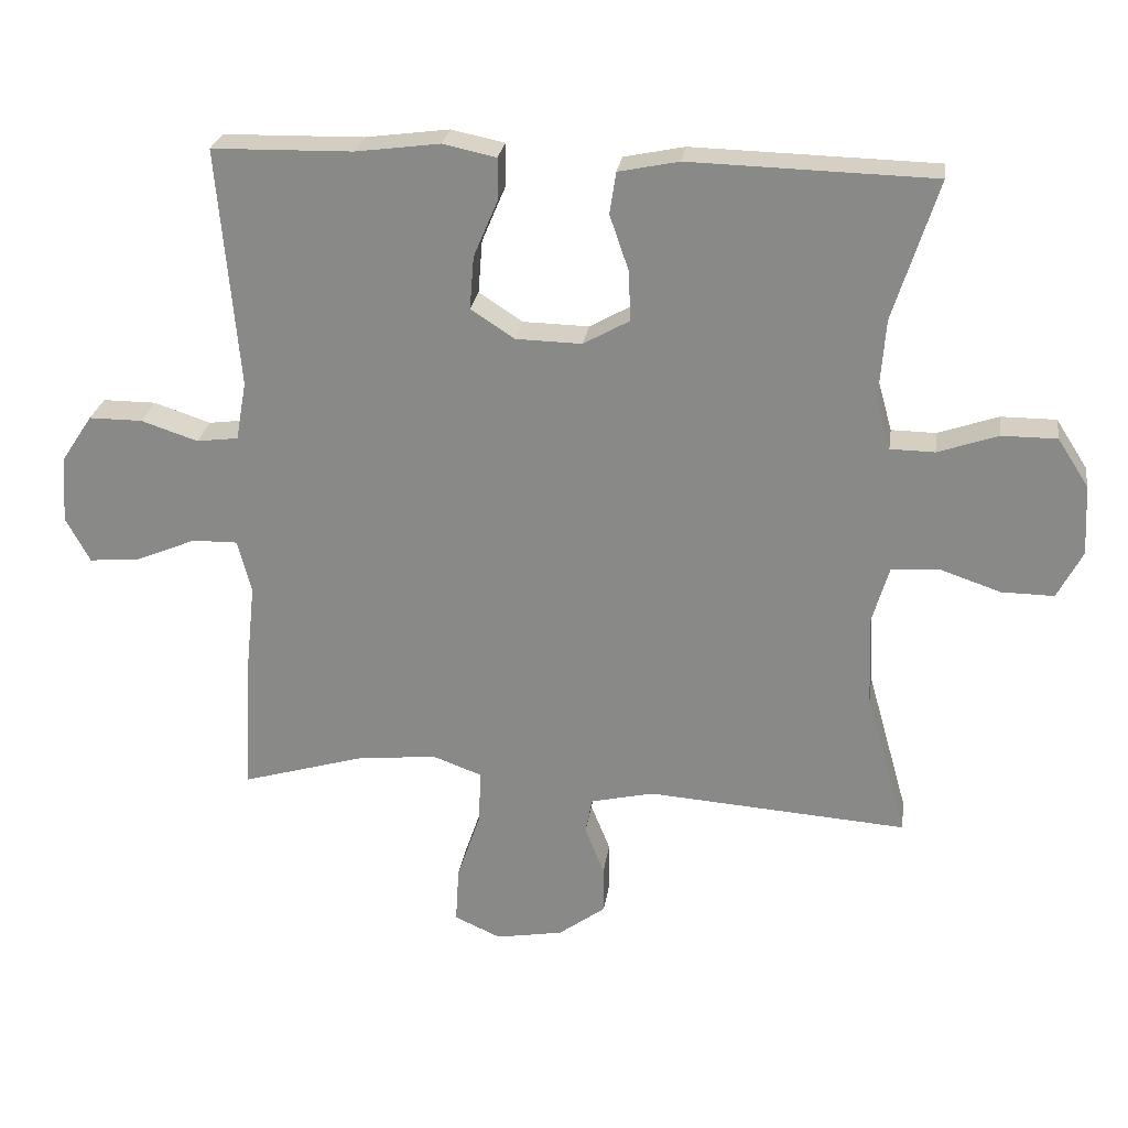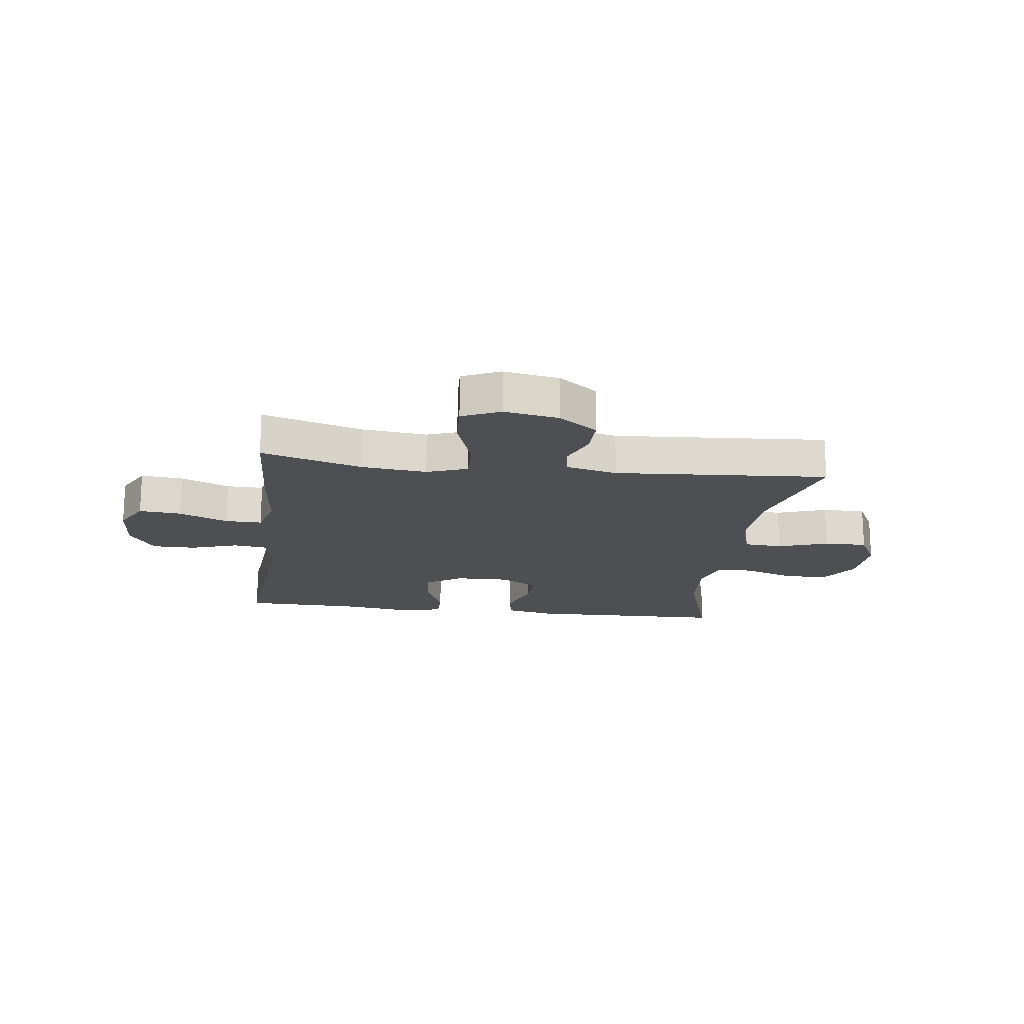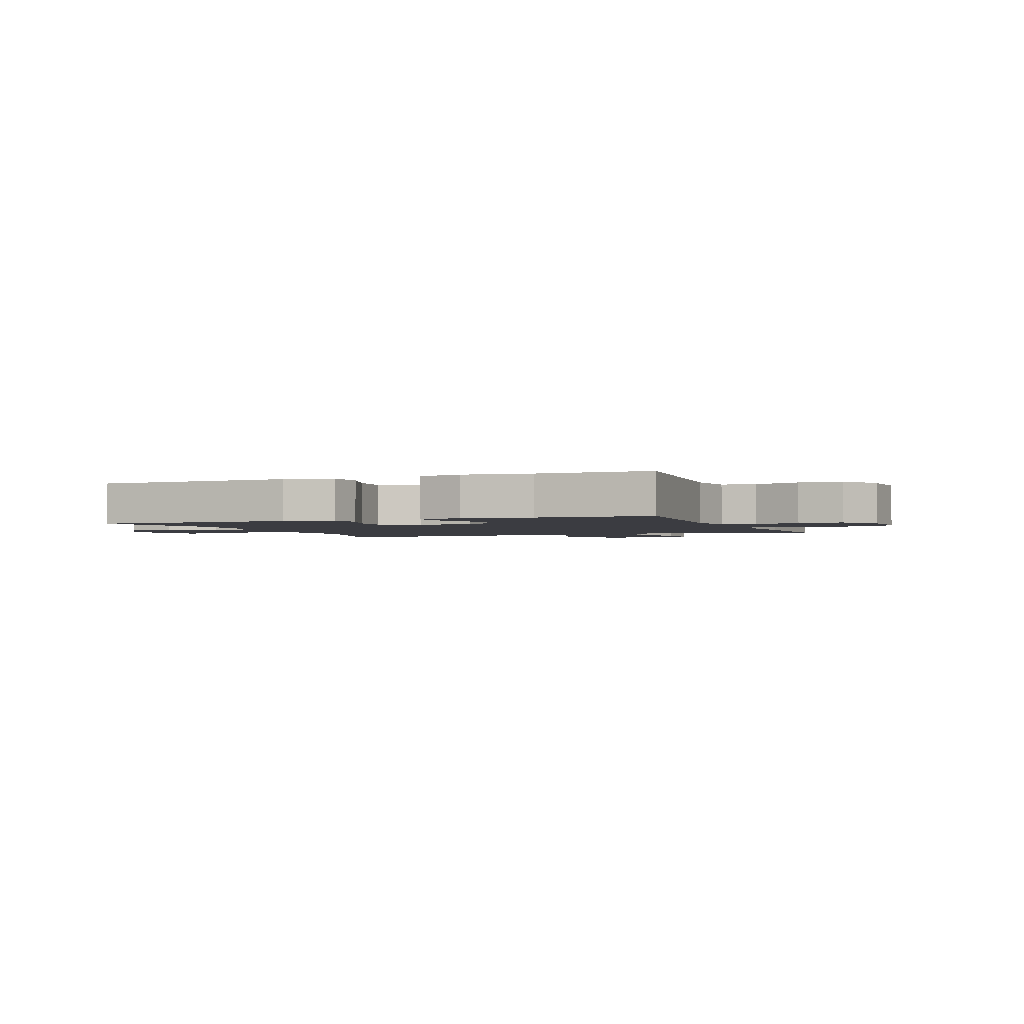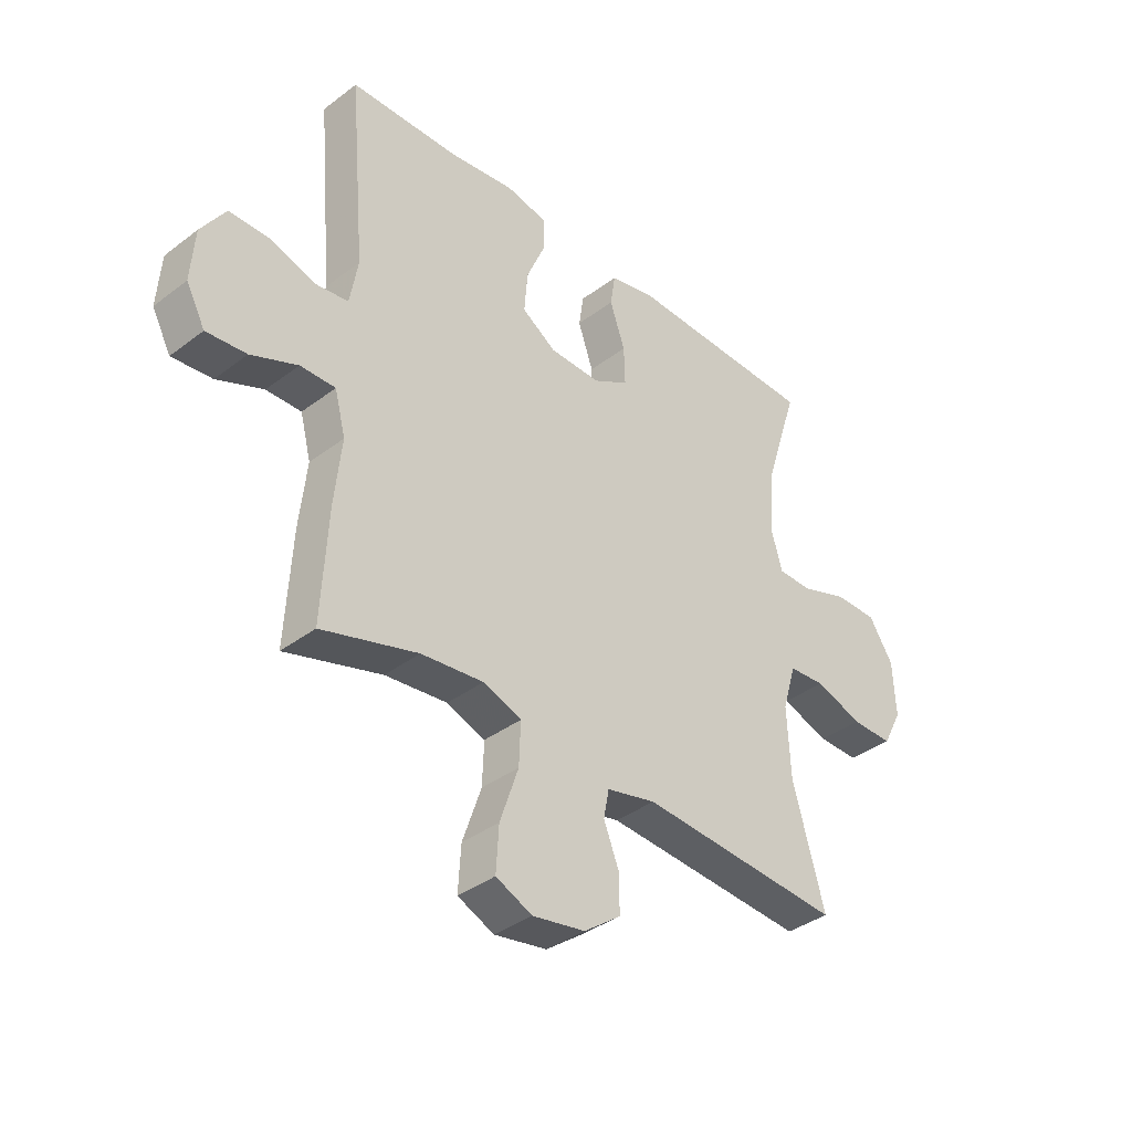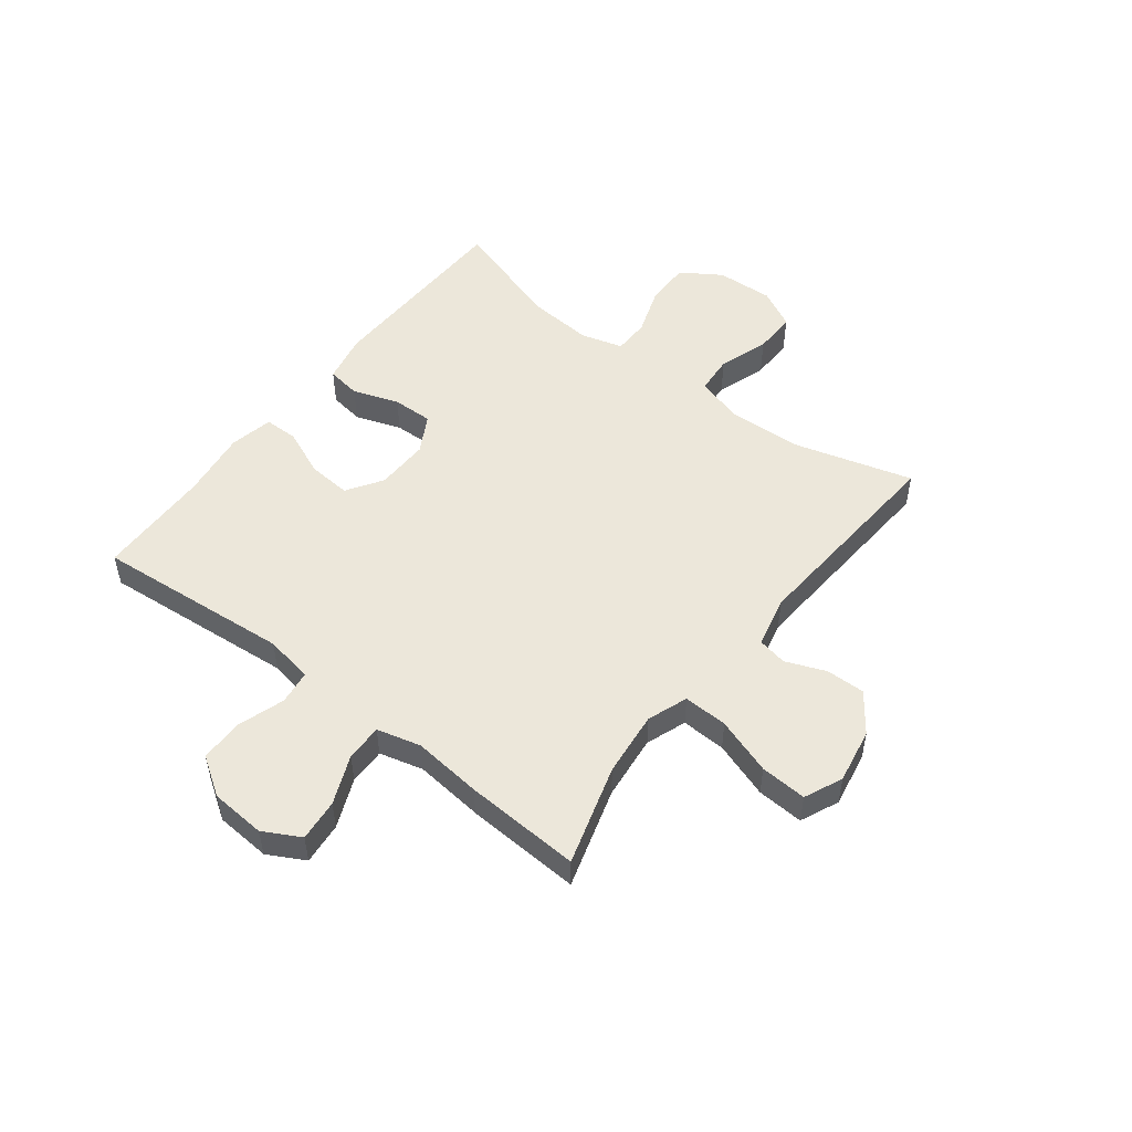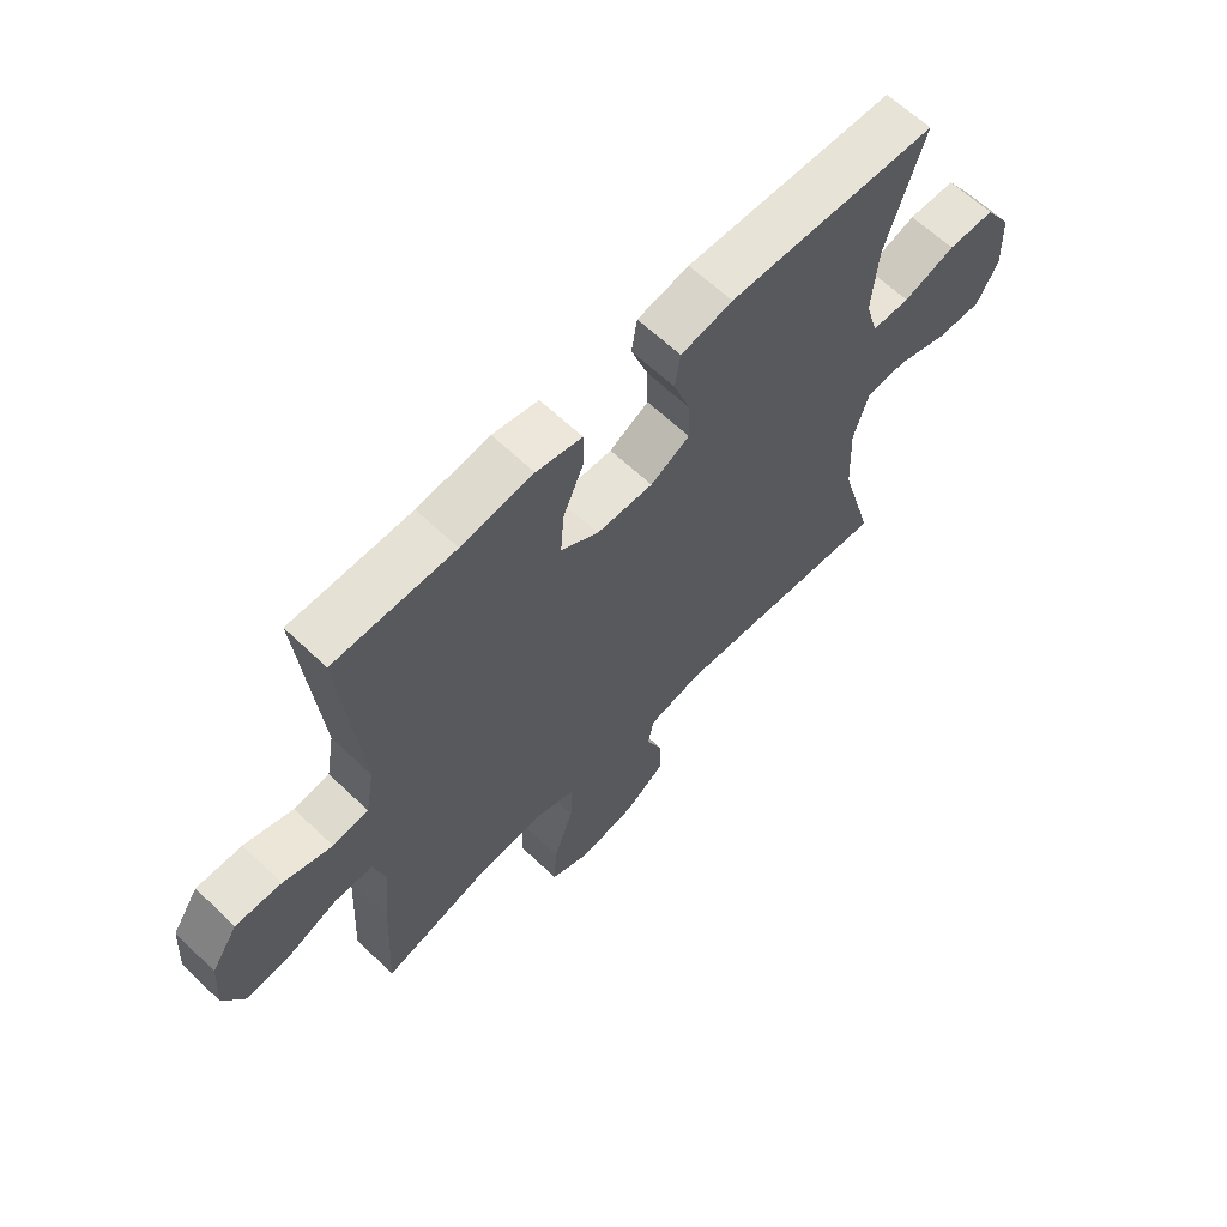
<metadata>
{"format":"obj","ext":"obj","renderer":"f3d","projection":"perspective","resolution":1024,"background":"white","views":[{"elev":25.6,"azim":-171.9,"up":"+Z"},{"elev":-17.7,"azim":172.6,"up":"+Y"},{"elev":-2.2,"azim":21.7,"up":"+Y"},{"elev":-37.4,"azim":134.1,"up":"+Z"},{"elev":51.3,"azim":127.6,"up":"+Y"},{"elev":63.4,"azim":133.9,"up":"+Z"}]}
</metadata>
<code>
v 0.5 0.07 -0.5
v 0.323 0.07 -0.448
v 0.208 0.07 -0.436
v 0.137 0.07 -0.462
v 0.14 0.07 -0.54
v 0.174 0.07 -0.64
v 0.179 0.07 -0.722
v 0.112 0.07 -0.752
v 0.015 0.07 -0.735
v -0.053 0.07 -0.685
v -0.052 0.07 -0.616
v -0.024 0.07 -0.546
v -0.034 0.07 -0.494
v -0.125 0.07 -0.473
v -0.5 0.07 -0.5
v -0.441 0.07 -0.29
v -0.435 0.07 -0.161
v -0.46 0.07 -0.076
v -0.528 0.07 -0.071
v -0.616 0.07 -0.101
v -0.692 0.07 -0.102
v -0.728 0.07 -0.033
v -0.723 0.07 0.068
v -0.678 0.07 0.138
v -0.599 0.07 0.138
v -0.512 0.07 0.108
v -0.448 0.07 0.109
v -0.427 0.07 0.183
v -0.436 0.07 0.299
v -0.5 0.07 0.5
v -0.149 0.07 0.509
v -0.062 0.07 0.491
v -0.053 0.07 0.431
v -0.081 0.07 0.35
v -0.083 0.07 0.279
v -0.017 0.07 0.242
v 0.078 0.07 0.244
v 0.141 0.07 0.285
v 0.135 0.07 0.361
v 0.1 0.07 0.444
v 0.1 0.07 0.504
v 0.177 0.07 0.52
v 0.298 0.07 0.504
v 0.5 0.07 0.5
v 0.47 0.07 0.155
v 0.485 0.07 0.07
v 0.545 0.07 0.062
v 0.627 0.07 0.089
v 0.704 0.07 0.089
v 0.749 0.07 0.021
v 0.756 0.07 -0.076
v 0.721 0.07 -0.141
v 0.647 0.07 -0.134
v 0.561 0.07 -0.098
v 0.496 0.07 -0.097
v 0.476 0.07 -0.174
v 0.489 0.07 -0.296
v 0.5 0 -0.5
v 0.323 0 -0.448
v 0.208 0 -0.436
v 0.137 0 -0.462
v 0.14 0 -0.54
v 0.174 0 -0.64
v 0.179 0 -0.722
v 0.112 0 -0.752
v 0.015 0 -0.735
v -0.053 0 -0.685
v -0.052 0 -0.616
v -0.024 0 -0.546
v -0.034 0 -0.494
v -0.125 0 -0.473
v -0.5 0 -0.5
v -0.441 0 -0.29
v -0.435 0 -0.161
v -0.46 0 -0.076
v -0.528 0 -0.071
v -0.616 0 -0.101
v -0.692 0 -0.102
v -0.728 0 -0.033
v -0.723 0 0.068
v -0.678 0 0.138
v -0.599 0 0.138
v -0.512 0 0.108
v -0.448 0 0.109
v -0.427 0 0.183
v -0.436 0 0.299
v -0.5 0 0.5
v -0.149 0 0.509
v -0.062 0 0.491
v -0.053 0 0.431
v -0.081 0 0.35
v -0.083 0 0.279
v -0.017 0 0.242
v 0.078 0 0.244
v 0.141 0 0.285
v 0.135 0 0.361
v 0.1 0 0.444
v 0.1 0 0.504
v 0.177 0 0.52
v 0.298 0 0.504
v 0.5 0 0.5
v 0.47 0 0.155
v 0.485 0 0.07
v 0.545 0 0.062
v 0.627 0 0.089
v 0.704 0 0.089
v 0.749 0 0.021
v 0.756 0 -0.076
v 0.721 0 -0.141
v 0.647 0 -0.134
v 0.561 0 -0.098
v 0.496 0 -0.097
v 0.476 0 -0.174
v 0.489 0 -0.296
f 56 57 1 2
f 55 56 2 3
f 51 52 53 54
f 51 54 55
f 50 51 55
f 47 48 49 50
f 46 47 50 55
f 45 46 55 3
f 43 44 45 3
f 39 40 41 42
f 38 39 42 43
f 31 32 33 34
f 29 30 31 34
f 28 29 34 35
f 27 28 35 36
f 23 24 25 26
f 23 26 27
f 22 23 27
f 19 20 21 22
f 18 19 22 27
f 17 18 27 36
f 14 15 16
f 13 14 16 17
f 9 10 11 12
f 9 12 13
f 8 9 13
f 5 6 7 8
f 4 5 8 13
f 38 43 3 4
f 37 38 4 13
f 13 17 36 37
f 59 58 114 113
f 60 59 113 112
f 111 110 109 108
f 112 111 108
f 112 108 107
f 107 106 105 104
f 112 107 104 103
f 60 112 103 102
f 60 102 101 100
f 99 98 97 96
f 100 99 96 95
f 91 90 89 88
f 91 88 87 86
f 92 91 86 85
f 93 92 85 84
f 83 82 81 80
f 84 83 80
f 84 80 79
f 79 78 77 76
f 84 79 76 75
f 93 84 75 74
f 73 72 71
f 74 73 71 70
f 69 68 67 66
f 70 69 66
f 70 66 65
f 65 64 63 62
f 70 65 62 61
f 61 60 100 95
f 70 61 95 94
f 94 93 74 70
f 1 58 59 2
f 2 59 60 3
f 3 60 61 4
f 4 61 62 5
f 5 62 63 6
f 6 63 64 7
f 7 64 65 8
f 8 65 66 9
f 9 66 67 10
f 10 67 68 11
f 11 68 69 12
f 12 69 70 13
f 13 70 71 14
f 14 71 72 15
f 15 72 73 16
f 16 73 74 17
f 17 74 75 18
f 18 75 76 19
f 19 76 77 20
f 20 77 78 21
f 21 78 79 22
f 22 79 80 23
f 23 80 81 24
f 24 81 82 25
f 25 82 83 26
f 26 83 84 27
f 27 84 85 28
f 28 85 86 29
f 29 86 87 30
f 30 87 88 31
f 31 88 89 32
f 32 89 90 33
f 33 90 91 34
f 34 91 92 35
f 35 92 93 36
f 36 93 94 37
f 37 94 95 38
f 38 95 96 39
f 39 96 97 40
f 40 97 98 41
f 41 98 99 42
f 42 99 100 43
f 43 100 101 44
f 44 101 102 45
f 45 102 103 46
f 46 103 104 47
f 47 104 105 48
f 48 105 106 49
f 49 106 107 50
f 50 107 108 51
f 51 108 109 52
f 52 109 110 53
f 53 110 111 54
f 54 111 112 55
f 55 112 113 56
f 56 113 114 57
f 57 114 58 1

</code>
